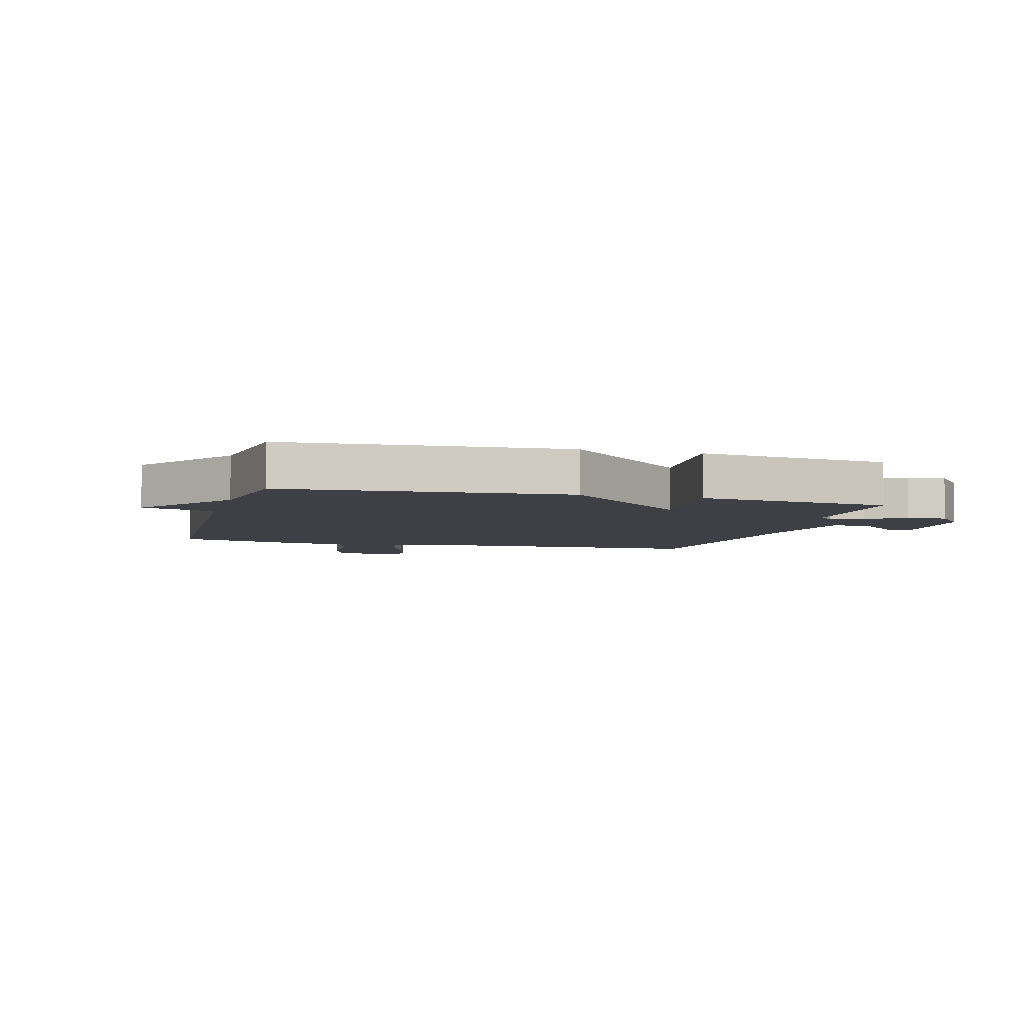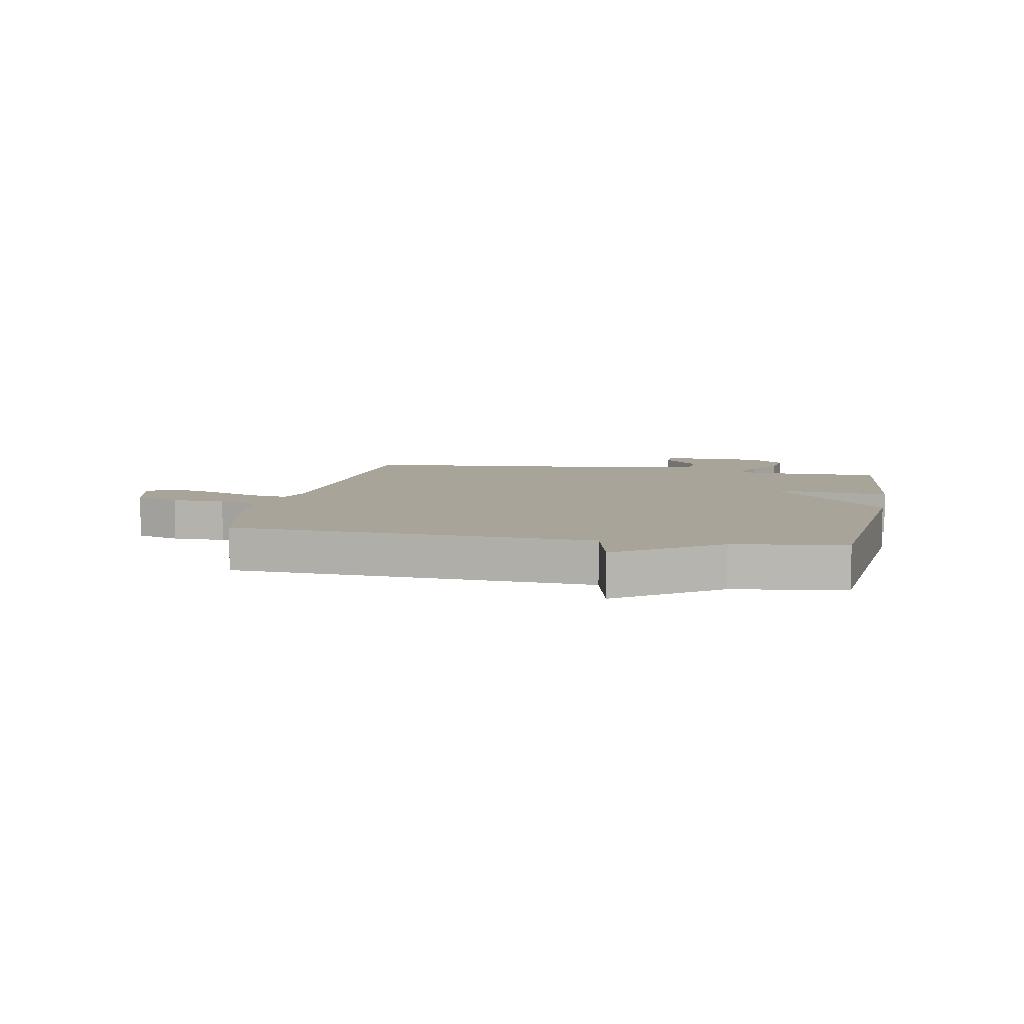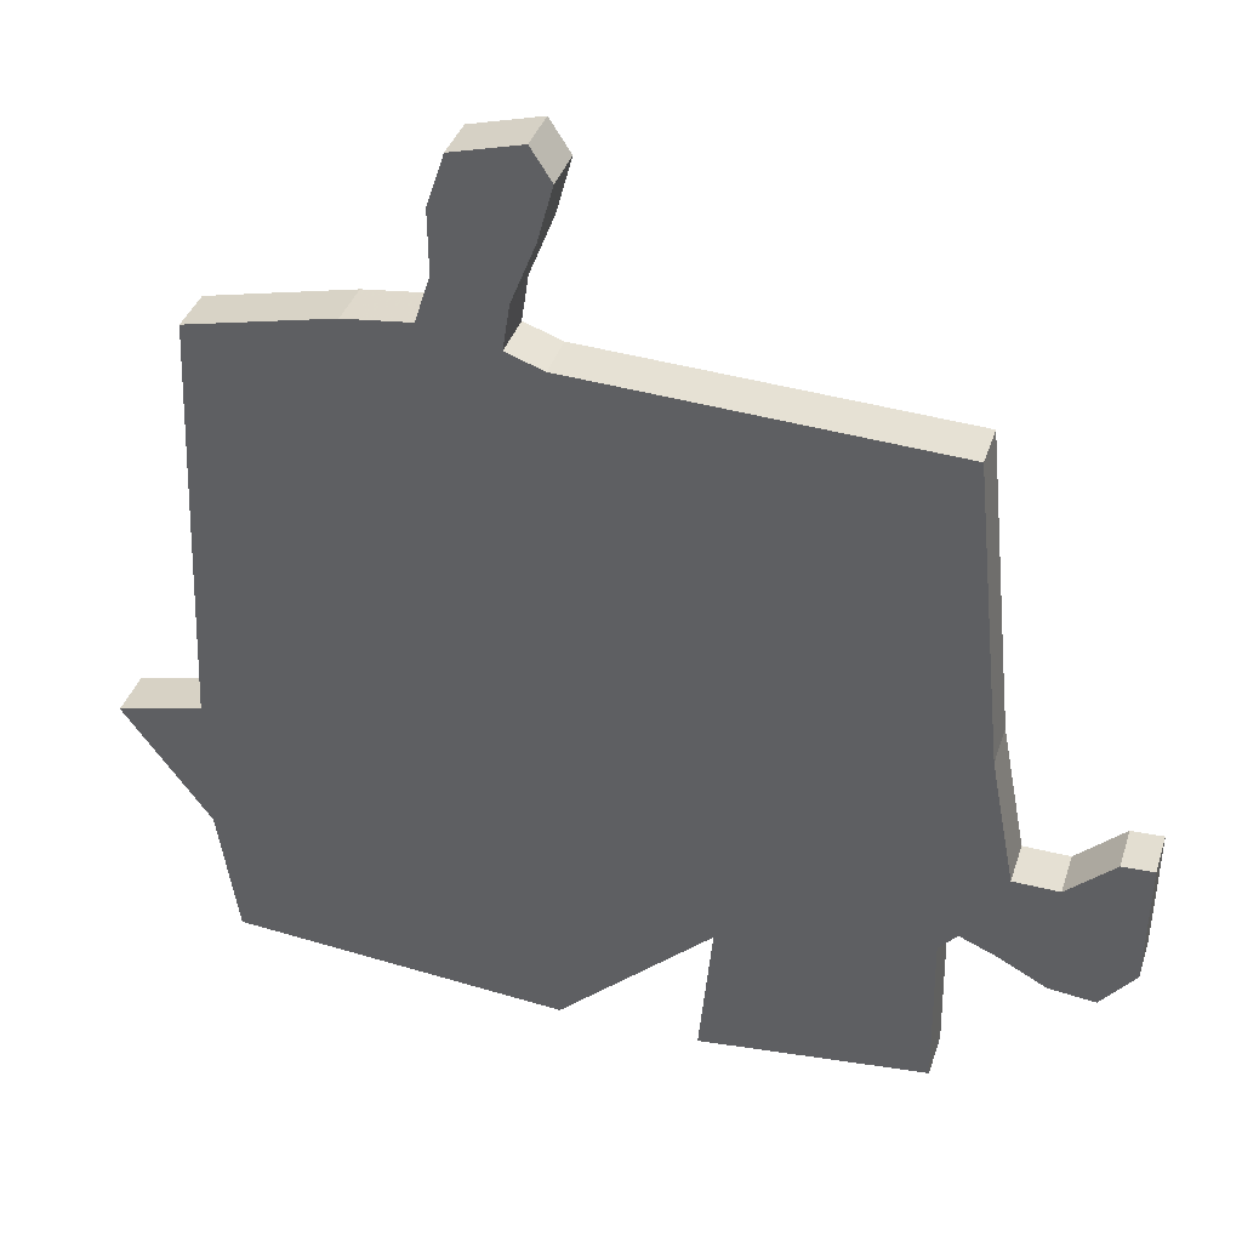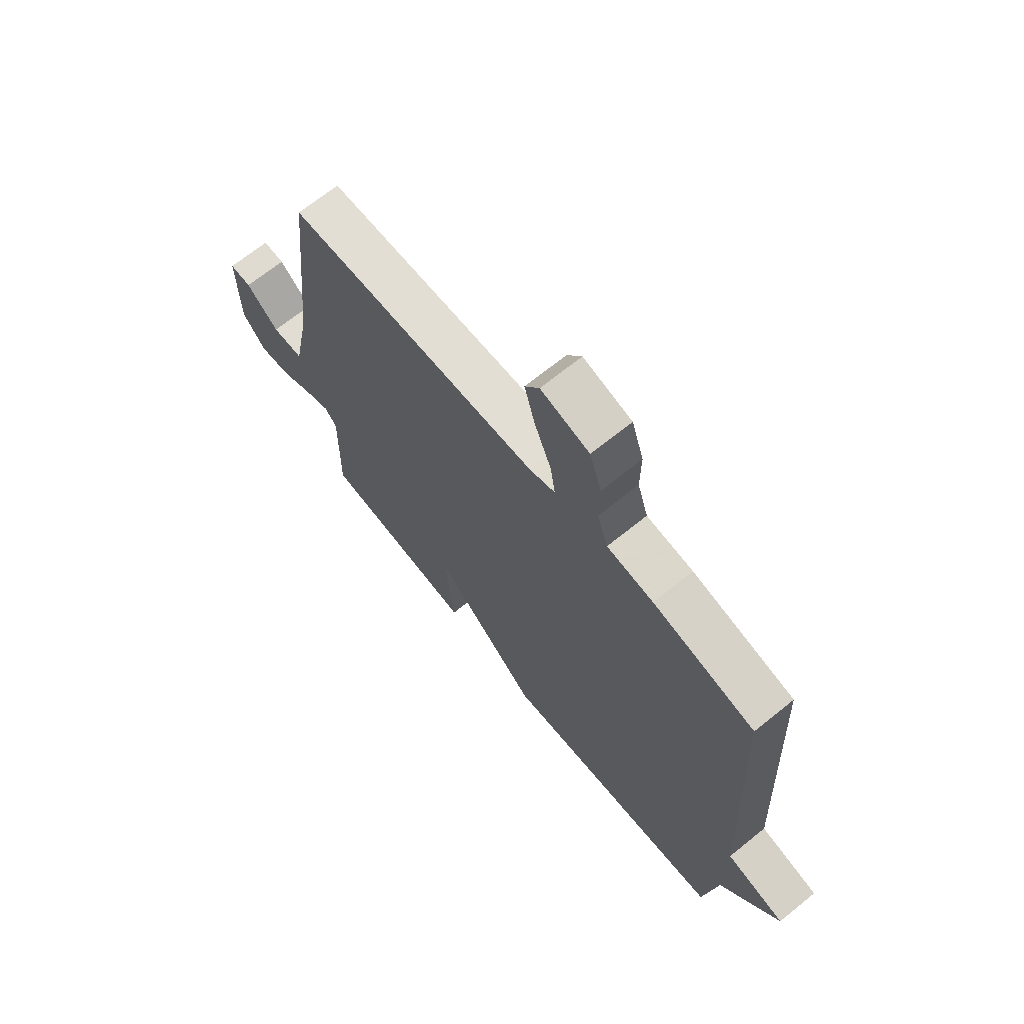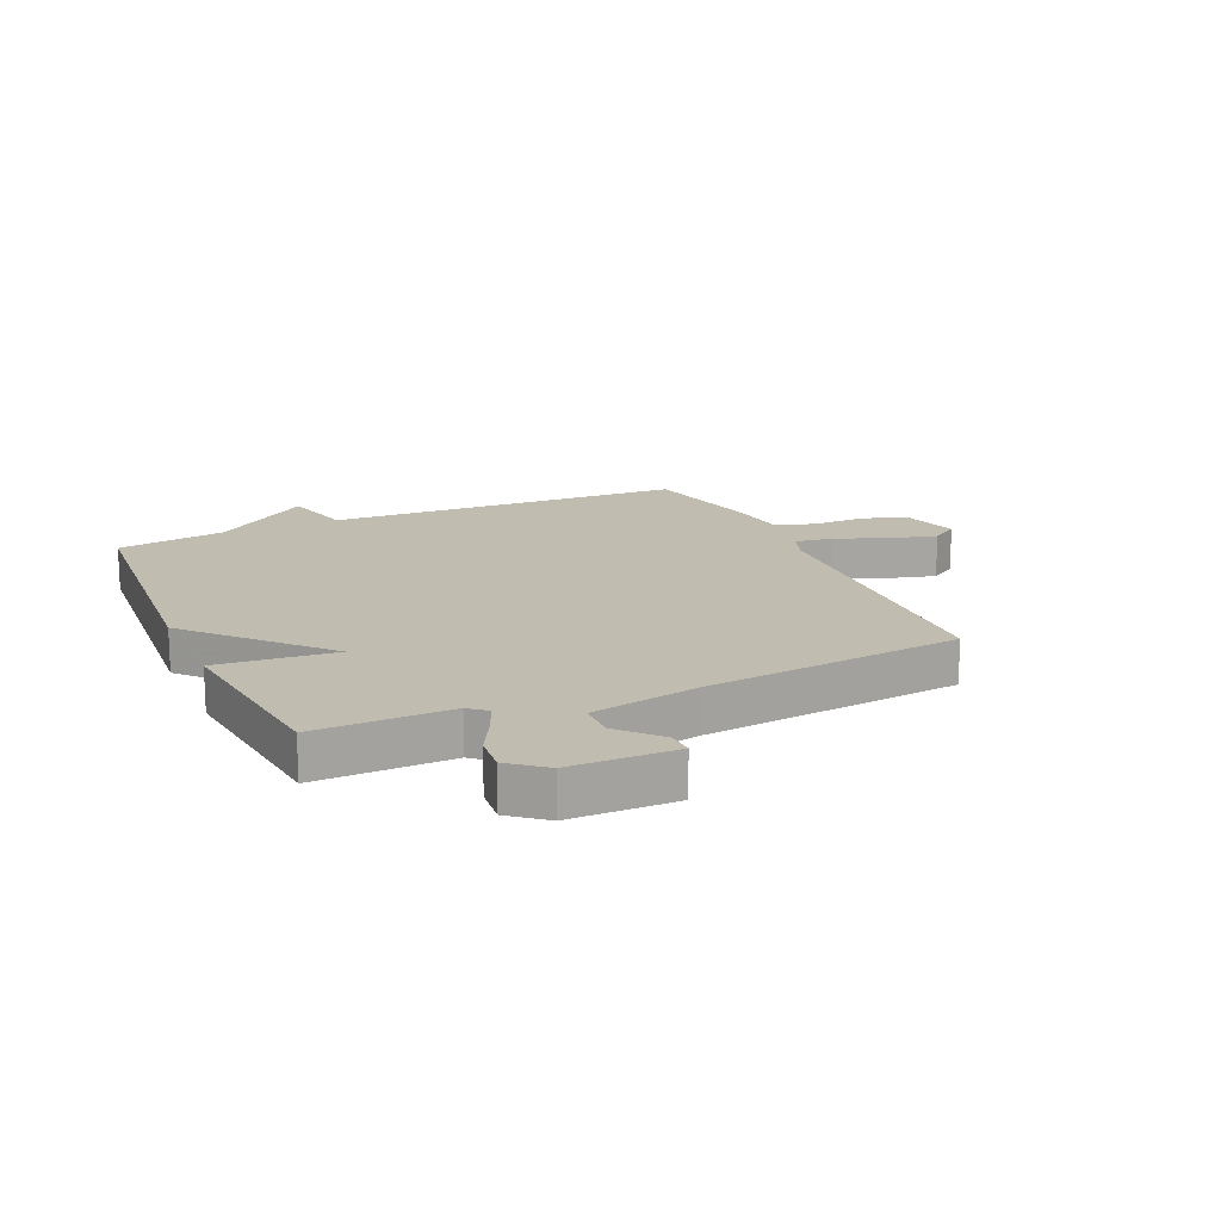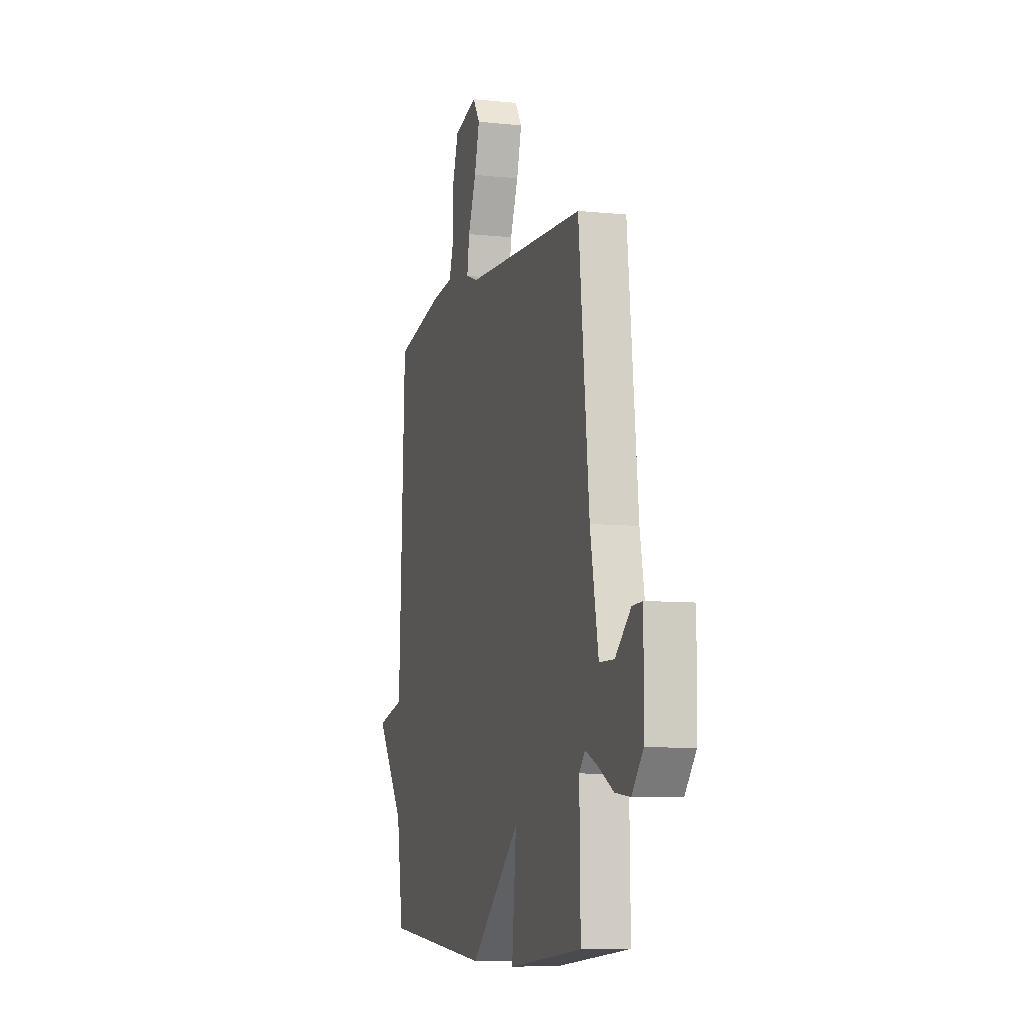
<metadata>
{"format":"obj","ext":"obj","renderer":"f3d","projection":"perspective","resolution":1024,"background":"white","views":[{"elev":-5.2,"azim":164.7,"up":"+Y"},{"elev":7.3,"azim":101.5,"up":"+Y"},{"elev":37.7,"azim":-162.8,"up":"+Z"},{"elev":68.6,"azim":51.0,"up":"+Z"},{"elev":16.6,"azim":-114.1,"up":"+Y"},{"elev":-7.9,"azim":-106.2,"up":"+Z"}]}
</metadata>
<code>
v -0.5 0.07 0.5
v 0.027 0.07 0.522
v 0.081 0.07 0.541
v 0.071 0.07 0.607
v 0.036 0.07 0.695
v 0.014 0.07 0.776
v 0.044 0.07 0.822
v 0.145 0.07 0.795
v 0.17 0.07 0.719
v 0.169 0.07 0.629
v 0.191 0.07 0.56
v 0.288 0.07 0.548
v 0.5 0.07 0.5
v 0.528 0.07 -0.113
v 0.651 0.07 -0.144
v 0.528 0.07 -0.313
v 0.5 0.07 -0.5
v 0.024 0.07 -0.536
v -0.195 0.07 -0.334
v -0.176 0.07 -0.536
v -0.5 0.07 -0.5
v -0.496 0.07 -0.269
v -0.522 0.07 -0.239
v -0.576 0.07 -0.262
v -0.643 0.07 -0.298
v -0.709 0.07 -0.305
v -0.758 0.07 -0.245
v -0.76 0.07 -0.064
v -0.715 0.07 -0.066
v -0.647 0.07 -0.128
v -0.582 0.07 -0.127
v -0.546 0.07 0.06
v -0.5 0 0.5
v 0.027 0 0.522
v 0.081 0 0.541
v 0.071 0 0.607
v 0.036 0 0.695
v 0.014 0 0.776
v 0.044 0 0.822
v 0.145 0 0.795
v 0.17 0 0.719
v 0.169 0 0.629
v 0.191 0 0.56
v 0.288 0 0.548
v 0.5 0 0.5
v 0.528 0 -0.113
v 0.651 0 -0.144
v 0.528 0 -0.313
v 0.5 0 -0.5
v 0.024 0 -0.536
v -0.195 0 -0.334
v -0.176 0 -0.536
v -0.5 0 -0.5
v -0.496 0 -0.269
v -0.522 0 -0.239
v -0.576 0 -0.262
v -0.643 0 -0.298
v -0.709 0 -0.305
v -0.758 0 -0.245
v -0.76 0 -0.064
v -0.715 0 -0.066
v -0.647 0 -0.128
v -0.582 0 -0.127
v -0.546 0 0.06
f 28 29 30
f 27 28 30
f 26 27 30
f 25 26 30
f 24 25 30
f 23 24 30 31
f 22 23 31 32
f 19 20 21 22
f 16 17 18 19
f 19 22 32
f 16 19 32
f 15 16 32
f 14 15 32
f 13 14 32
f 12 13 32
f 11 12 32
f 8 9 10
f 7 8 10
f 6 7 10
f 5 6 10
f 4 5 10
f 3 4 10 11
f 2 3 11 32
f 1 2 32
f 62 61 60
f 62 60 59
f 62 59 58
f 62 58 57
f 62 57 56
f 63 62 56 55
f 64 63 55 54
f 54 53 52 51
f 51 50 49 48
f 64 54 51
f 64 51 48
f 64 48 47
f 64 47 46
f 64 46 45
f 64 45 44
f 64 44 43
f 42 41 40
f 42 40 39
f 42 39 38
f 42 38 37
f 42 37 36
f 43 42 36 35
f 64 43 35 34
f 64 34 33
f 1 33 34 2
f 2 34 35 3
f 3 35 36 4
f 4 36 37 5
f 5 37 38 6
f 6 38 39 7
f 7 39 40 8
f 8 40 41 9
f 9 41 42 10
f 10 42 43 11
f 11 43 44 12
f 12 44 45 13
f 13 45 46 14
f 14 46 47 15
f 15 47 48 16
f 16 48 49 17
f 17 49 50 18
f 18 50 51 19
f 19 51 52 20
f 20 52 53 21
f 21 53 54 22
f 22 54 55 23
f 23 55 56 24
f 24 56 57 25
f 25 57 58 26
f 26 58 59 27
f 27 59 60 28
f 28 60 61 29
f 29 61 62 30
f 30 62 63 31
f 31 63 64 32
f 32 64 33 1

</code>
